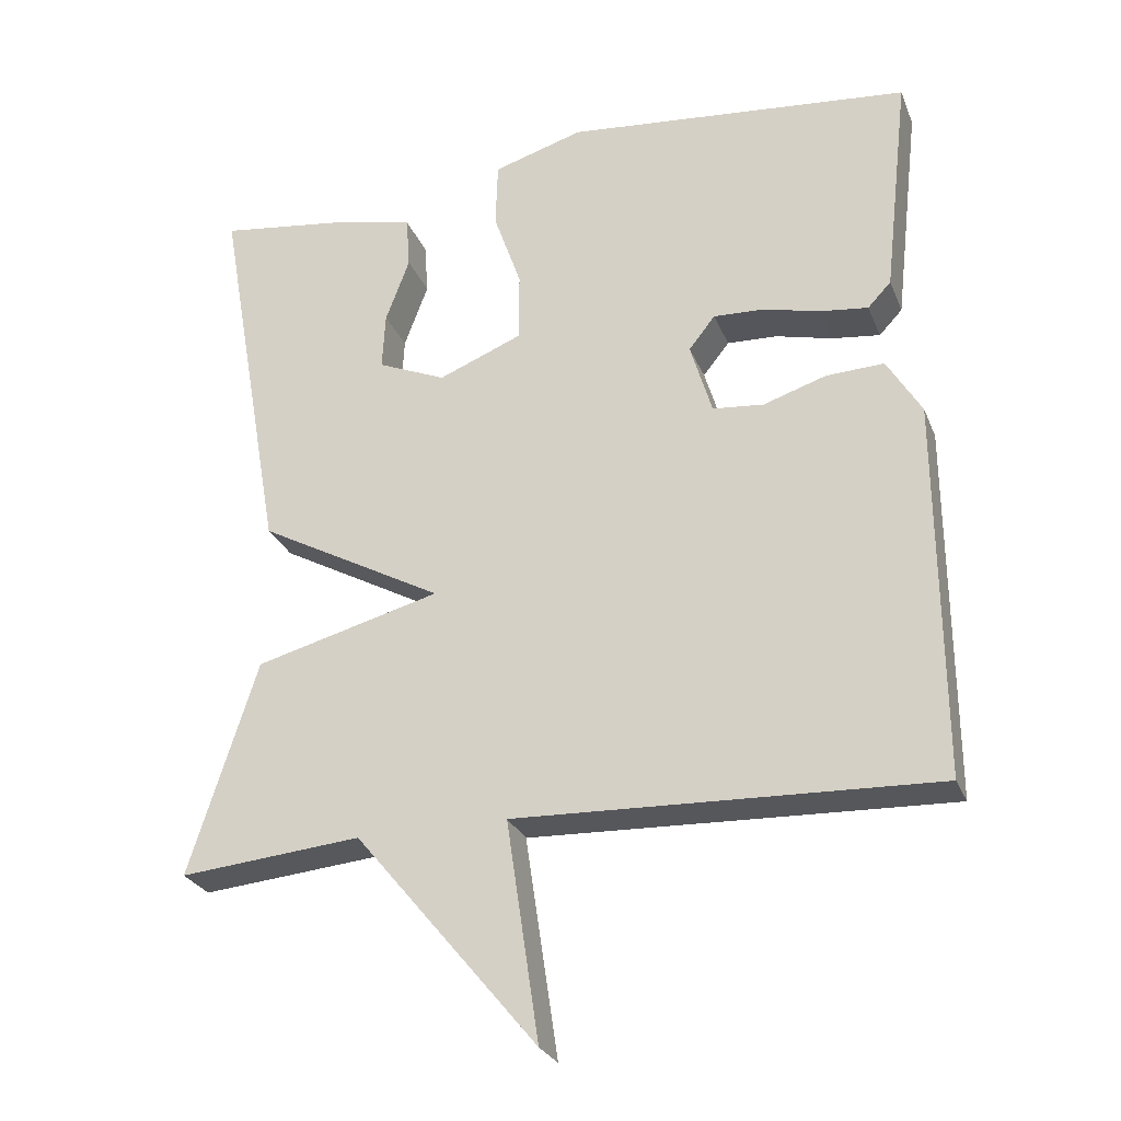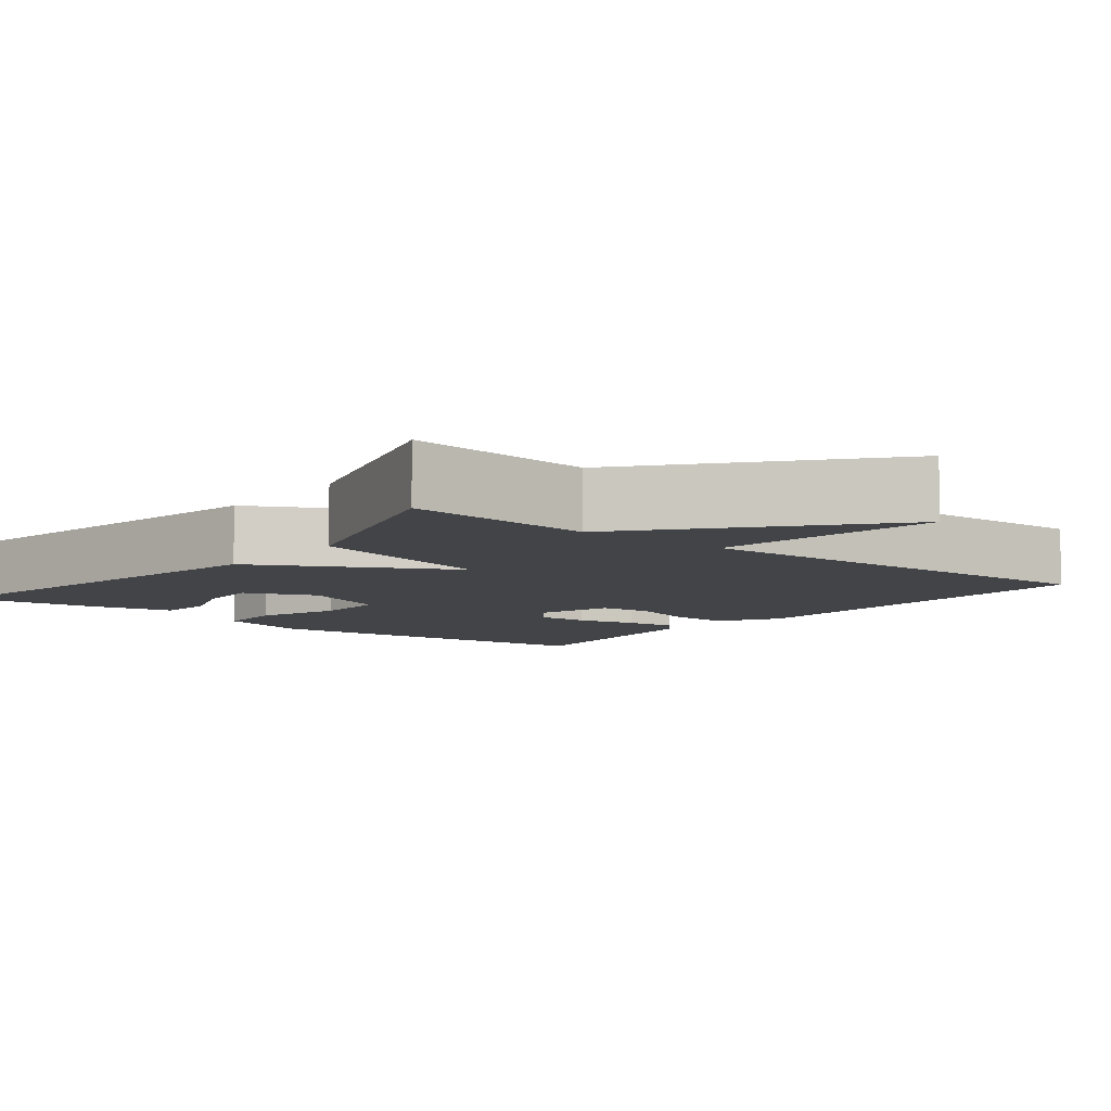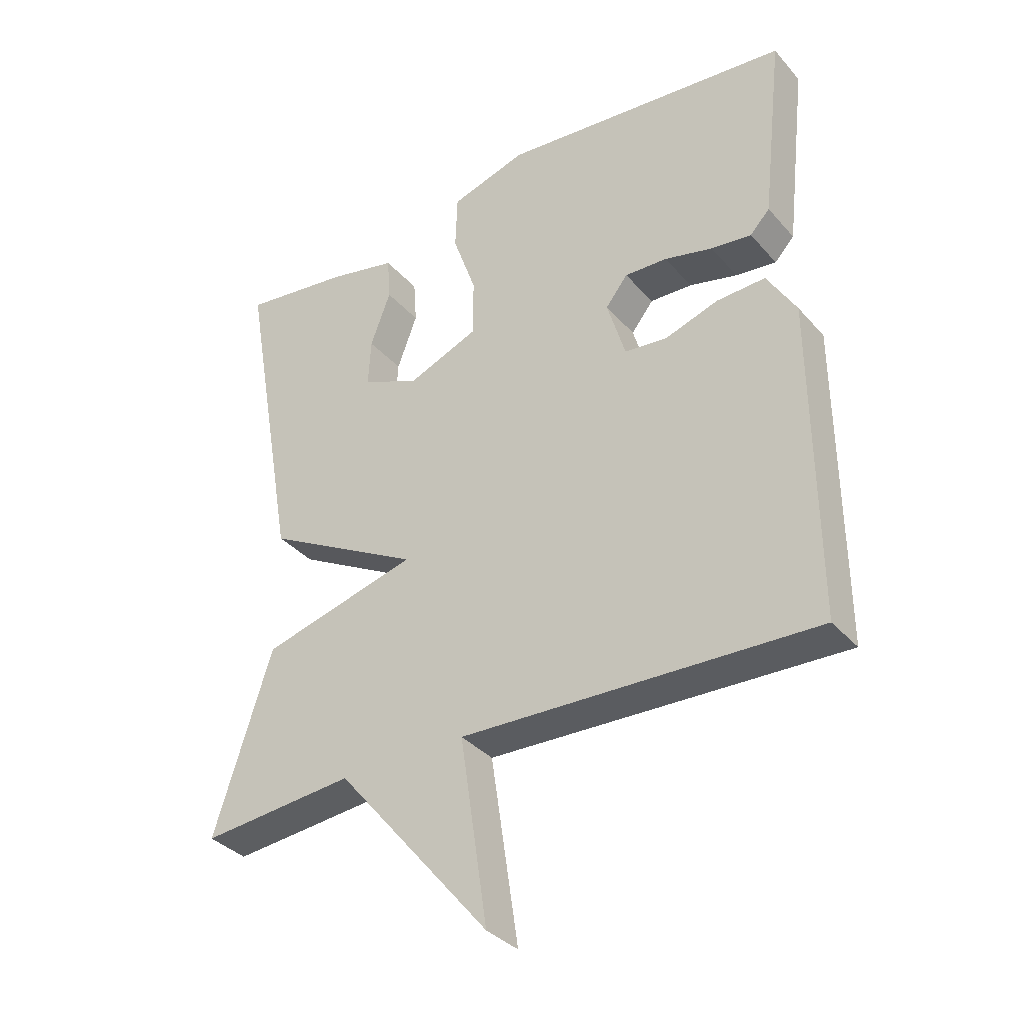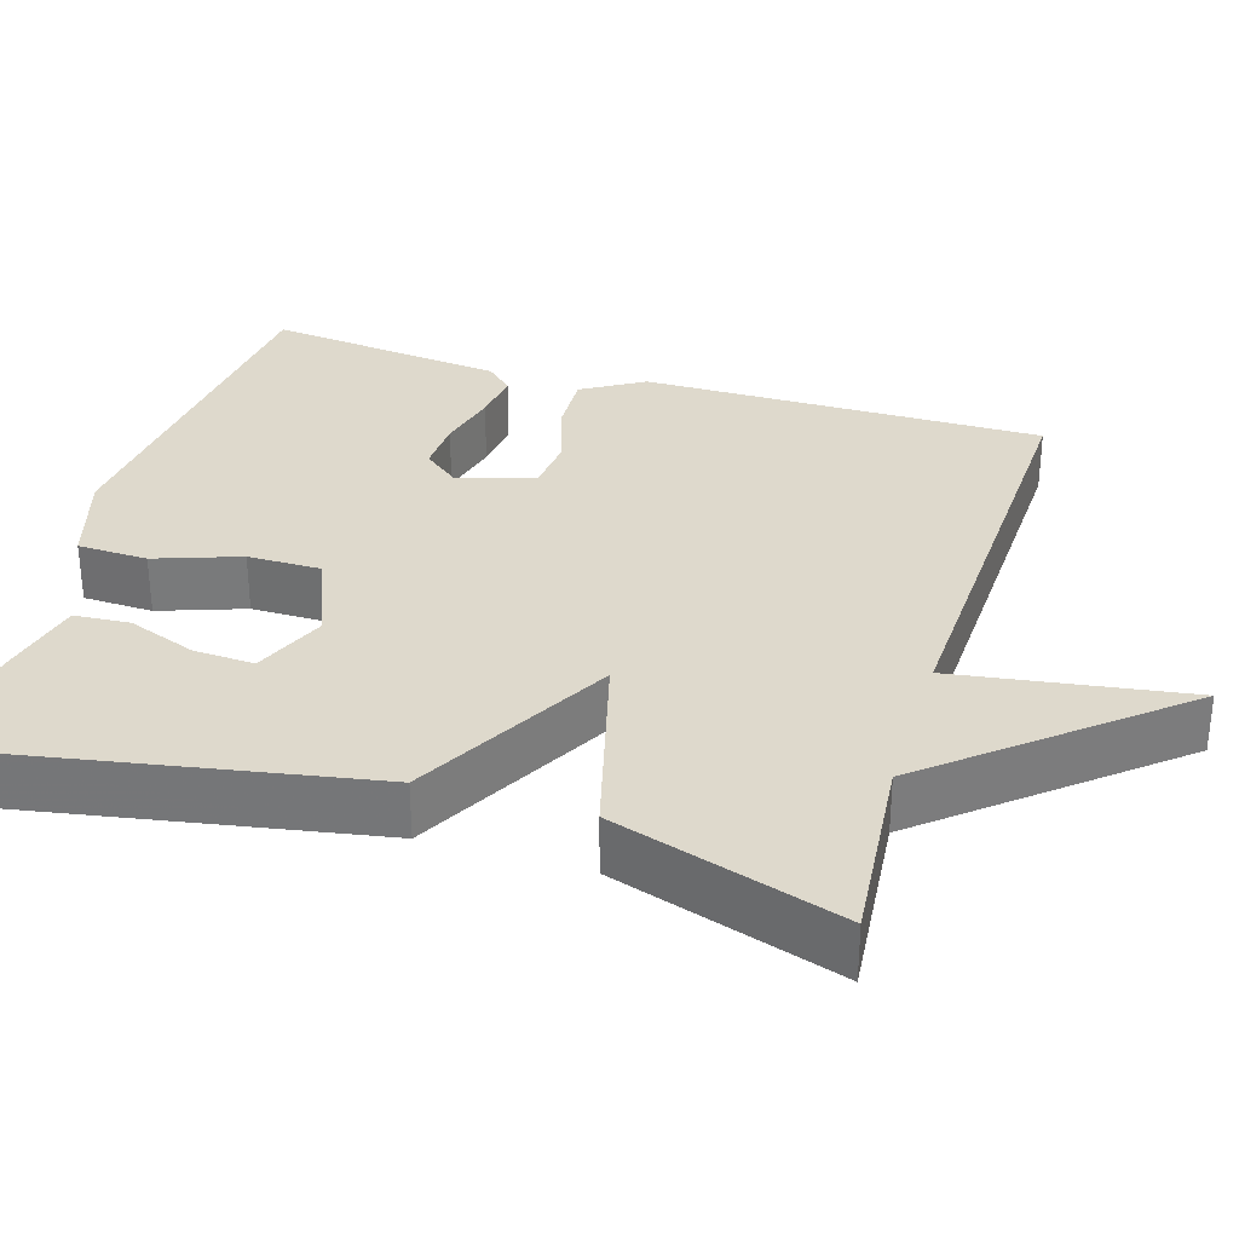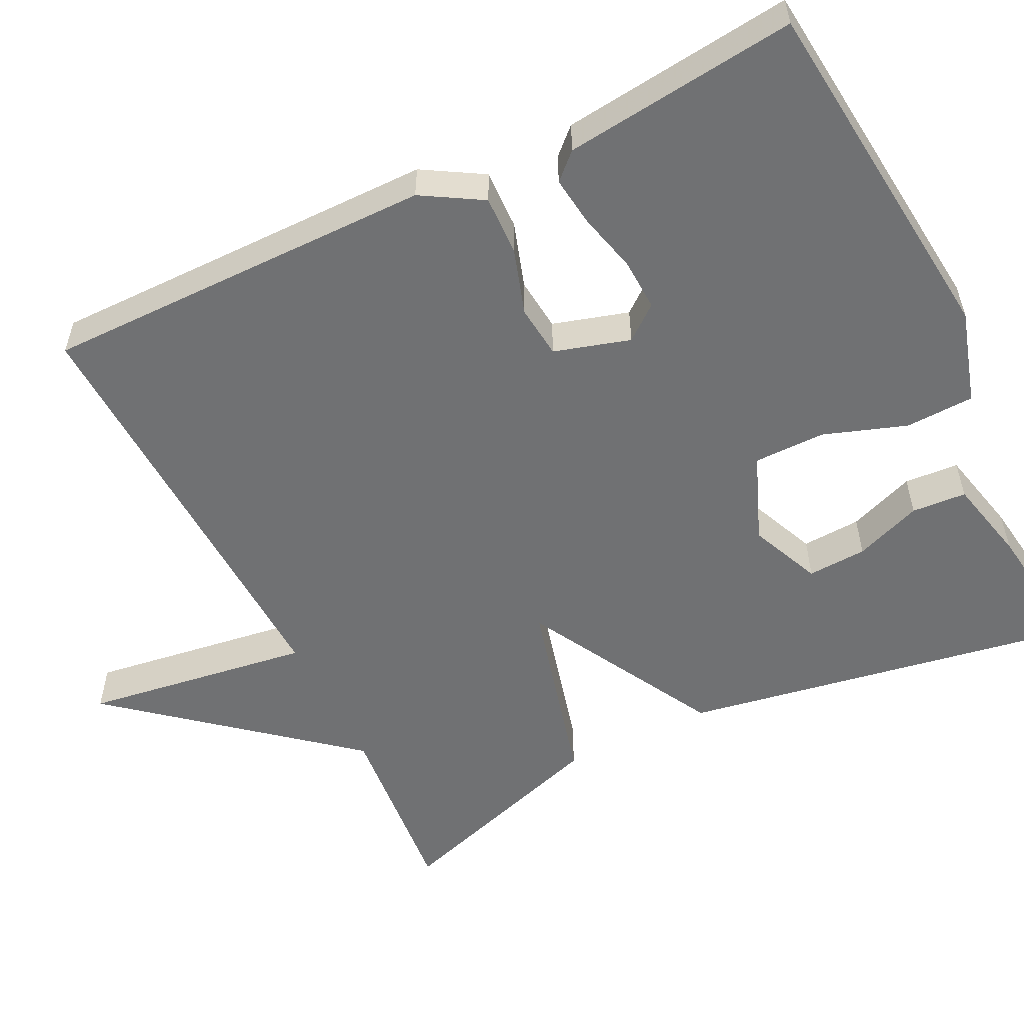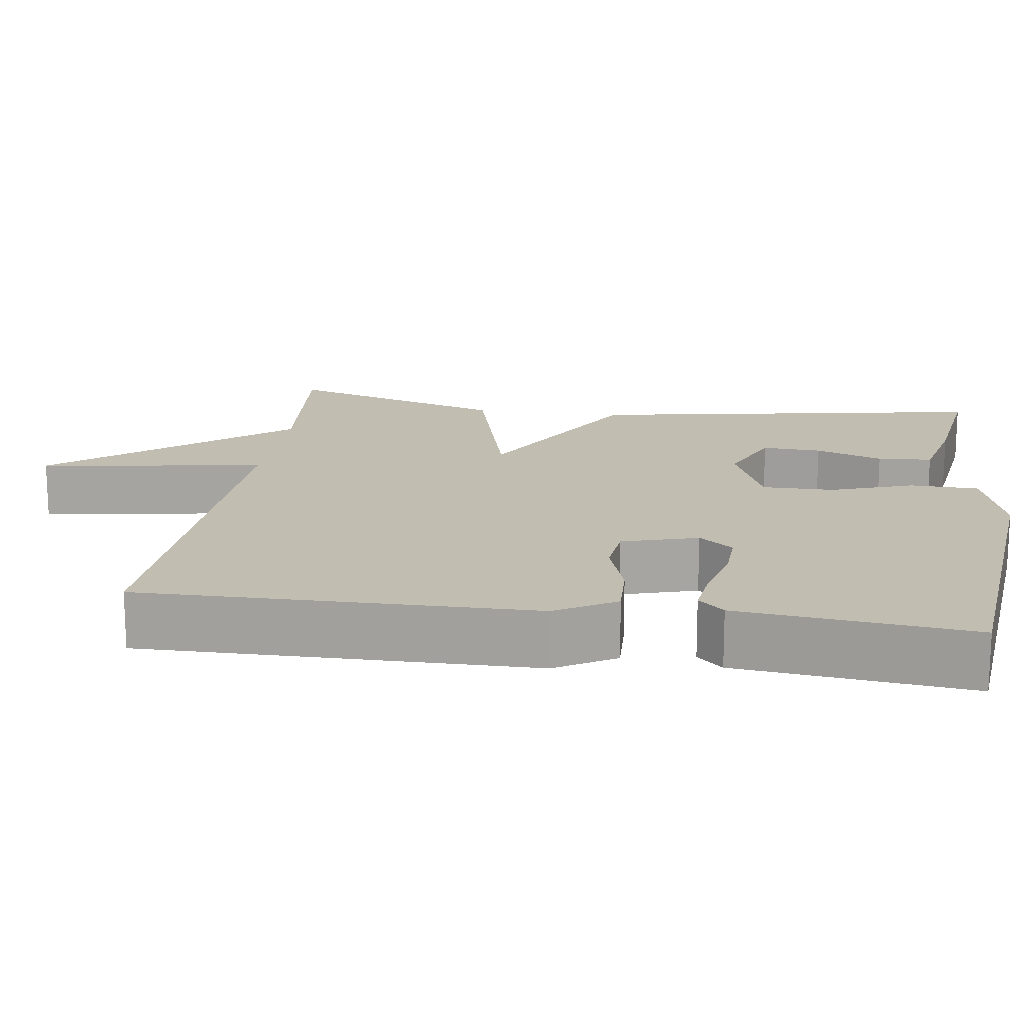
<metadata>
{"format":"obj","ext":"obj","renderer":"f3d","projection":"perspective","resolution":1024,"background":"white","views":[{"elev":-27.1,"azim":-161.0,"up":"+Z"},{"elev":-7.7,"azim":141.1,"up":"+Y"},{"elev":-35.3,"azim":-144.9,"up":"+Z"},{"elev":32.2,"azim":106.9,"up":"+Y"},{"elev":-55.2,"azim":-63.6,"up":"+Y"},{"elev":16.8,"azim":-81.9,"up":"+Y"}]}
</metadata>
<code>
v -0.5 0.07 -0.5
v -0.497 0.07 0.003
v -0.451 0.07 0.08
v -0.374 0.07 0.077
v -0.29 0.07 0.05
v -0.222 0.07 0.057
v -0.193 0.07 0.154
v -0.228 0.07 0.198
v -0.295 0.07 0.195
v -0.371 0.07 0.176
v -0.435 0.07 0.168
v -0.466 0.07 0.201
v -0.5 0.07 0.5
v -0.038 0.07 0.547
v 0.082 0.07 0.511
v 0.085 0.07 0.423
v 0.048 0.07 0.317
v 0.048 0.07 0.225
v 0.16 0.07 0.18
v 0.251 0.07 0.219
v 0.247 0.07 0.295
v 0.215 0.07 0.381
v 0.22 0.07 0.451
v 0.328 0.07 0.476
v 0.5 0.07 0.5
v 0.409 0.07 -0.015
v 0.162 0.07 -0.15
v 0.409 0.07 -0.215
v 0.5 0.07 -0.5
v 0.258 0.07 -0.478
v 0.015 0.07 -0.77
v 0.058 0.07 -0.478
v -0.5 0 -0.5
v -0.497 0 0.003
v -0.451 0 0.08
v -0.374 0 0.077
v -0.29 0 0.05
v -0.222 0 0.057
v -0.193 0 0.154
v -0.228 0 0.198
v -0.295 0 0.195
v -0.371 0 0.176
v -0.435 0 0.168
v -0.466 0 0.201
v -0.5 0 0.5
v -0.038 0 0.547
v 0.082 0 0.511
v 0.085 0 0.423
v 0.048 0 0.317
v 0.048 0 0.225
v 0.16 0 0.18
v 0.251 0 0.219
v 0.247 0 0.295
v 0.215 0 0.381
v 0.22 0 0.451
v 0.328 0 0.476
v 0.5 0 0.5
v 0.409 0 -0.015
v 0.162 0 -0.15
v 0.409 0 -0.215
v 0.5 0 -0.5
v 0.258 0 -0.478
v 0.015 0 -0.77
v 0.058 0 -0.478
f 30 31 32
f 27 28 29 30
f 27 30 32
f 24 25 26 27
f 21 22 23 24
f 20 21 24
f 20 24 27 32
f 15 16 17
f 14 15 17
f 13 14 17
f 12 13 17
f 11 12 17
f 10 11 17
f 9 10 17
f 8 9 17 18
f 7 8 18 19
f 3 4 5
f 2 3 5
f 1 2 5
f 32 1 5
f 32 5 6
f 19 20 32
f 6 7 19 32
f 64 63 62
f 62 61 60 59
f 64 62 59
f 59 58 57 56
f 56 55 54 53
f 56 53 52
f 64 59 56 52
f 49 48 47
f 49 47 46
f 49 46 45
f 49 45 44
f 49 44 43
f 49 43 42
f 49 42 41
f 50 49 41 40
f 51 50 40 39
f 37 36 35
f 37 35 34
f 37 34 33
f 37 33 64
f 38 37 64
f 64 52 51
f 64 51 39 38
f 1 33 34 2
f 2 34 35 3
f 3 35 36 4
f 4 36 37 5
f 5 37 38 6
f 6 38 39 7
f 7 39 40 8
f 8 40 41 9
f 9 41 42 10
f 10 42 43 11
f 11 43 44 12
f 12 44 45 13
f 13 45 46 14
f 14 46 47 15
f 15 47 48 16
f 16 48 49 17
f 17 49 50 18
f 18 50 51 19
f 19 51 52 20
f 20 52 53 21
f 21 53 54 22
f 22 54 55 23
f 23 55 56 24
f 24 56 57 25
f 25 57 58 26
f 26 58 59 27
f 27 59 60 28
f 28 60 61 29
f 29 61 62 30
f 30 62 63 31
f 31 63 64 32
f 32 64 33 1

</code>
